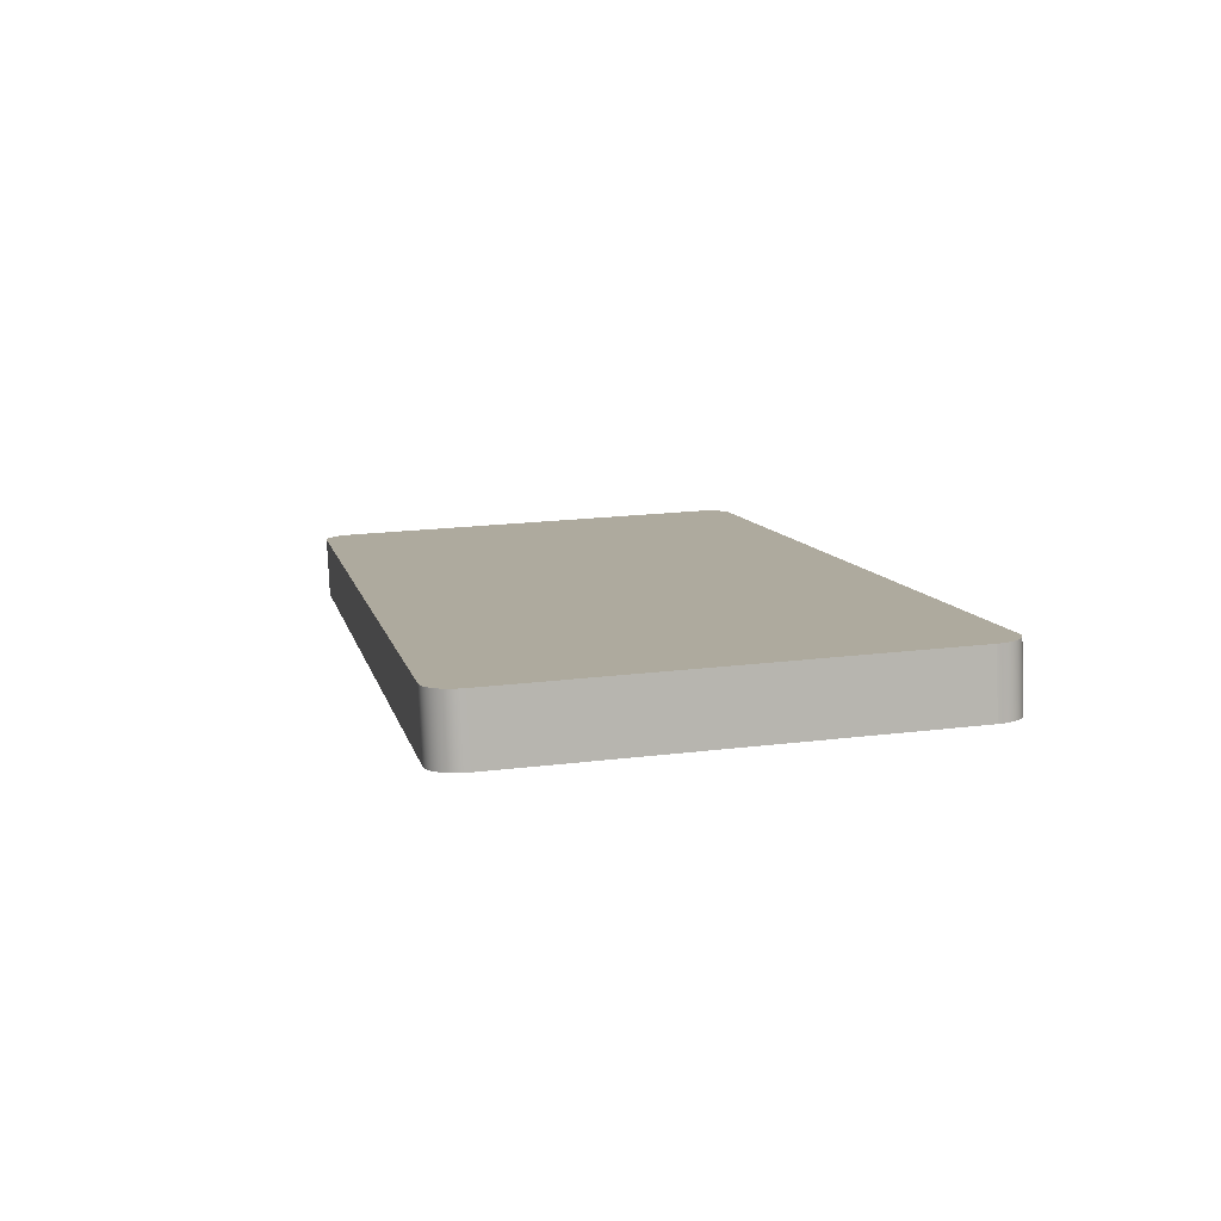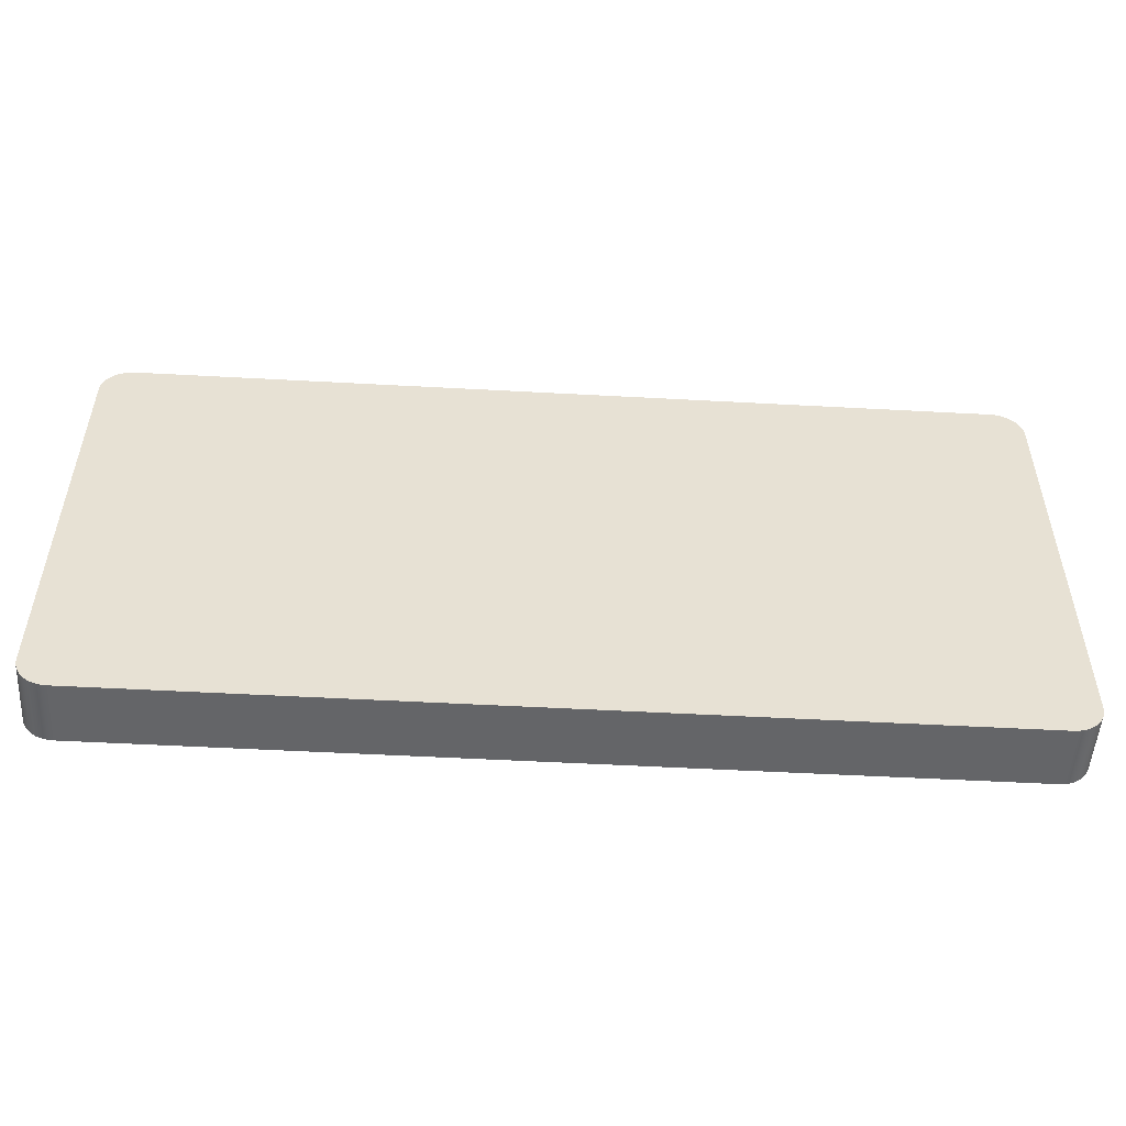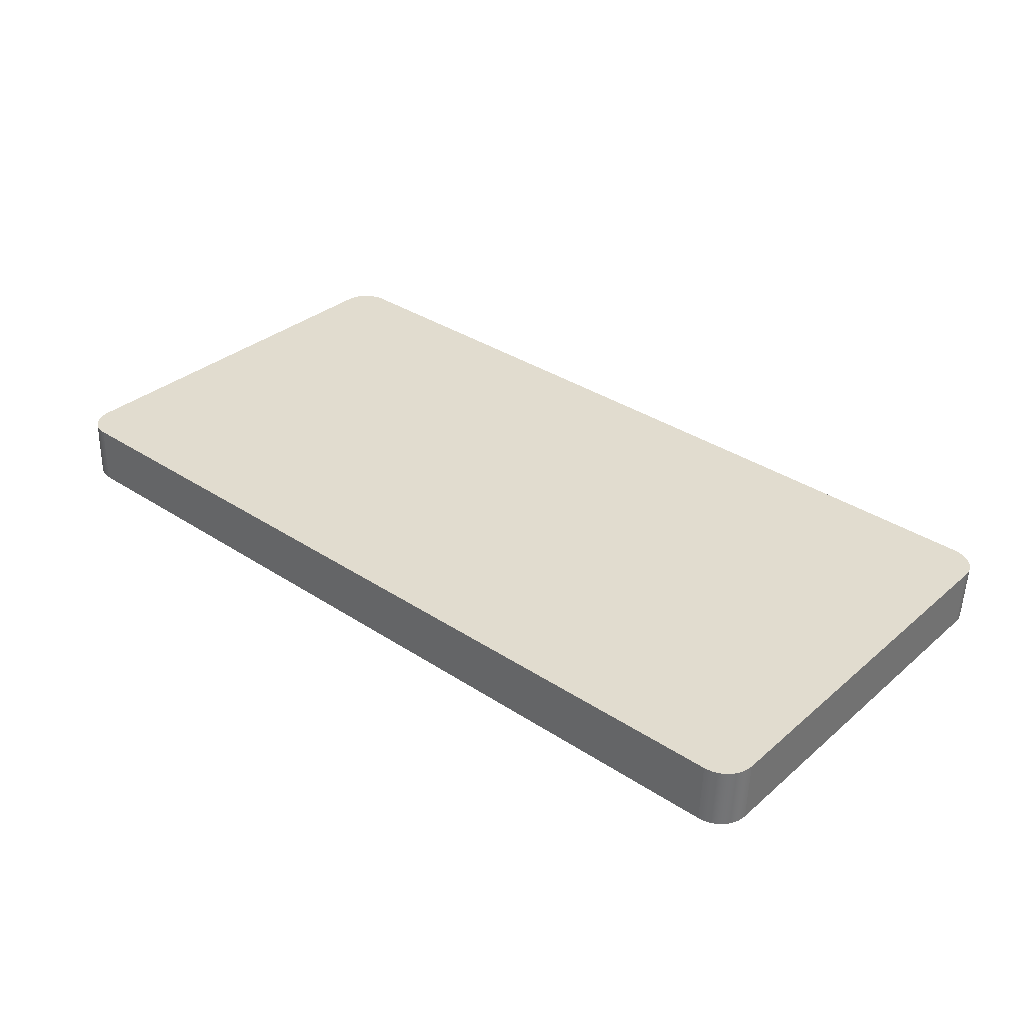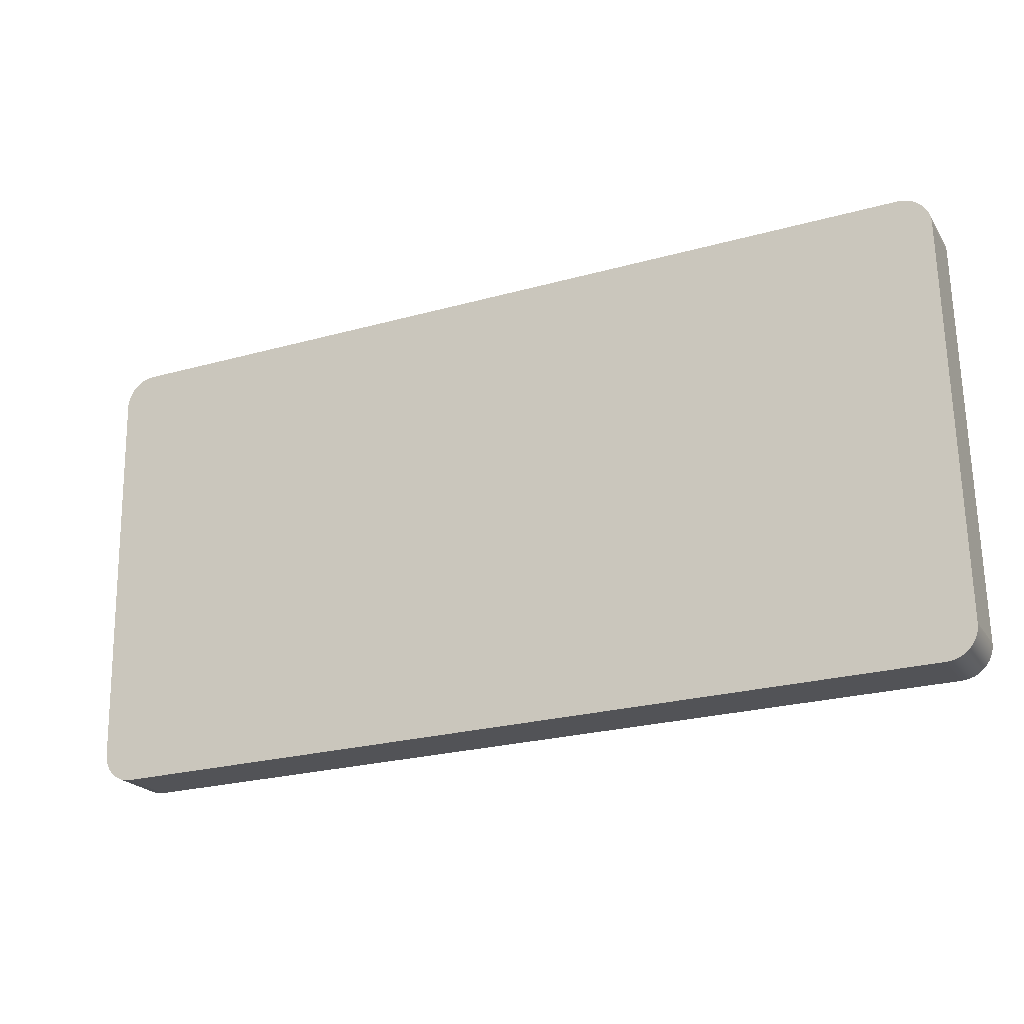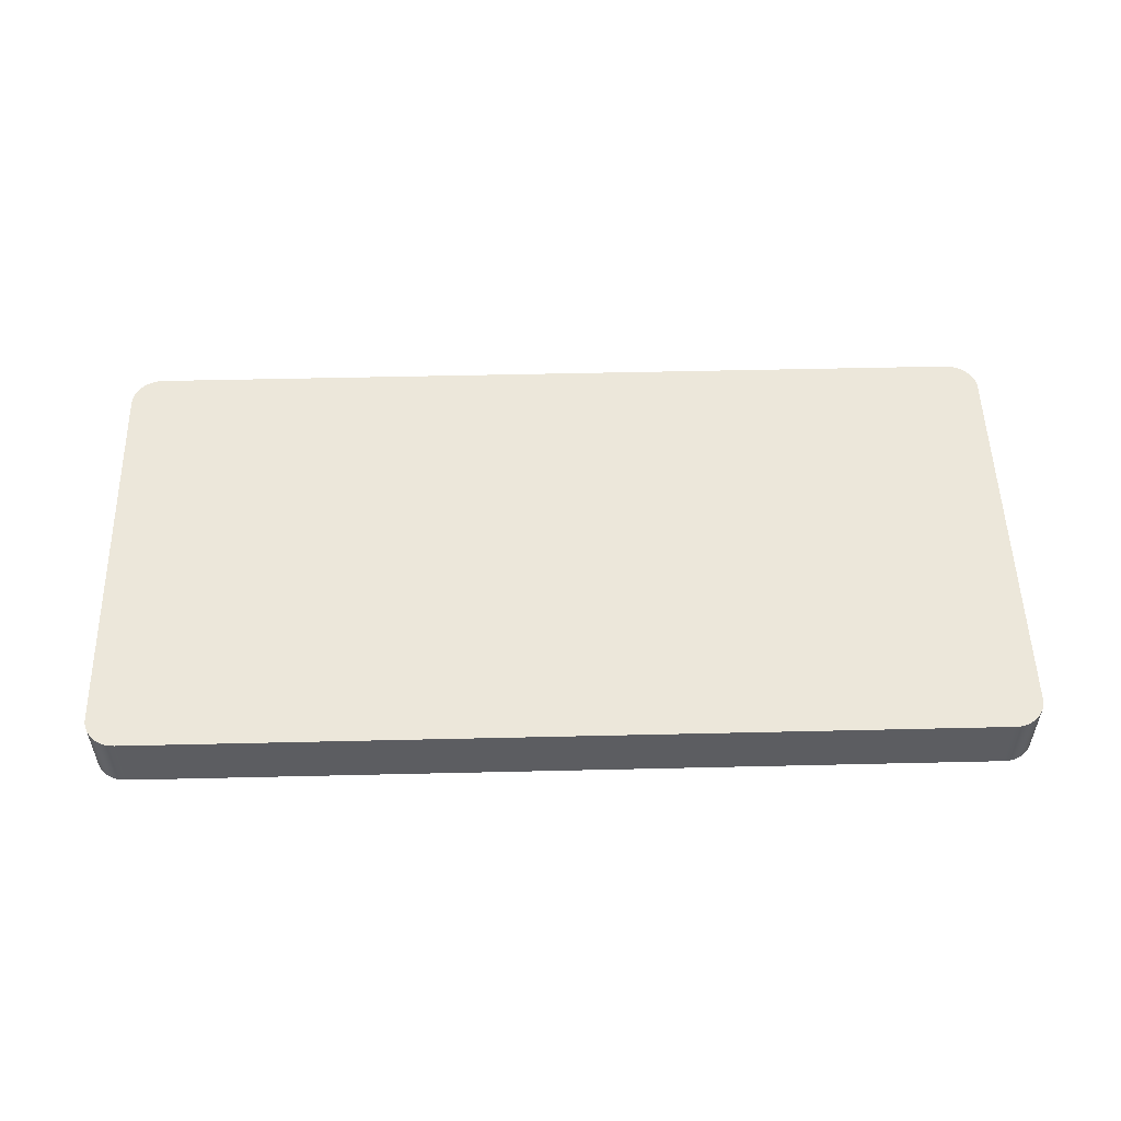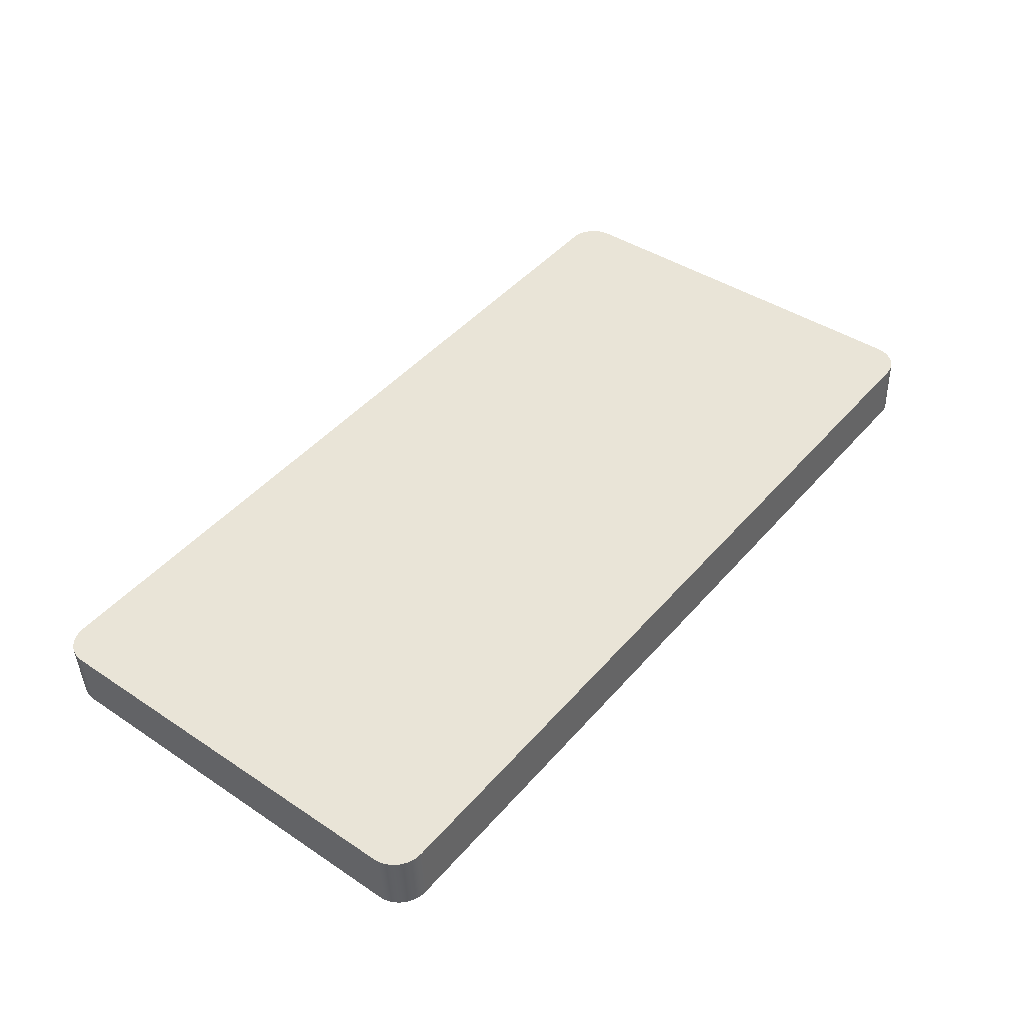
<metadata>
{"format":"obj","ext":"obj","renderer":"f3d","projection":"perspective","resolution":1024,"background":"white","views":[{"elev":9.1,"azim":78.0,"up":"+Y"},{"elev":-54.0,"azim":-3.3,"up":"+Z"},{"elev":35.9,"azim":-139.5,"up":"+Y"},{"elev":-24.6,"azim":24.5,"up":"+Z"},{"elev":55.2,"azim":178.6,"up":"+Y"},{"elev":46.1,"azim":128.4,"up":"+Y"}]}
</metadata>
<code>
o Group65/mesh187/mesh187-geometry#mesh187-geometry
v -0.504 -0.1352 0.2701
v -0.5044 -0.1421 0.2699
v -0.504 -0.142 0.2698
v -0.5044 -0.1352 0.2702
v -0.504 -0.1398 0.219
v -0.5036 -0.1352 0.27
v -0.5044 -0.133 0.2192
v -0.5049 -0.1421 0.27
v -0.5044 -0.1398 0.2189
v -0.5036 -0.1398 0.2191
v -0.5036 -0.142 0.2697
v -0.504 -0.133 0.2193
v -0.5049 -0.133 0.2192
v -0.5049 -0.1352 0.2702
v -0.5032 -0.1352 0.2698
v -0.5036 -0.133 0.2194
v -0.5986 -0.1421 0.27
v -0.5049 -0.1398 0.2189
v -0.5032 -0.1399 0.2193
v -0.5032 -0.142 0.2695
v -0.5986 -0.133 0.2192
v -0.5986 -0.1352 0.2702
v -0.5028 -0.1352 0.2695
v -0.5032 -0.133 0.2196
v -0.599 -0.1421 0.2699
v -0.5986 -0.1398 0.2189
v -0.5028 -0.1399 0.2196
v -0.5028 -0.142 0.2693
v -0.599 -0.133 0.2192
v -0.599 -0.1352 0.2702
v -0.5025 -0.1352 0.2693
v -0.5028 -0.1331 0.2199
v -0.5995 -0.142 0.2698
v -0.599 -0.1398 0.2189
v -0.5025 -0.1399 0.2199
v -0.5025 -0.142 0.269
v -0.5995 -0.133 0.2193
v -0.5995 -0.1352 0.2701
v -0.5022 -0.142 0.2686
v -0.5025 -0.1331 0.2202
v -0.5999 -0.142 0.2697
v -0.5995 -0.1398 0.219
v -0.5022 -0.1399 0.2202
v -0.5022 -0.1352 0.2689
v -0.5022 -0.1331 0.2205
v -0.5999 -0.133 0.2194
v -0.5999 -0.1352 0.27
v -0.5019 -0.142 0.2683
v -0.5019 -0.1399 0.2206
v -0.6003 -0.142 0.2695
v -0.5999 -0.1398 0.2191
v -0.5019 -0.1331 0.2209
v -0.5019 -0.1352 0.2685
v -0.6003 -0.133 0.2196
v -0.6003 -0.1352 0.2698
v -0.6003 -0.1399 0.2193
v -0.5017 -0.142 0.2679
v -0.5017 -0.1399 0.221
v -0.5017 -0.1331 0.2213
v -0.6006 -0.142 0.2693
v -0.5017 -0.1352 0.2681
v -0.6006 -0.1331 0.2199
v -0.6006 -0.1352 0.2695
v -0.6006 -0.1399 0.2196
v -0.5016 -0.1419 0.2674
v -0.5016 -0.1399 0.2214
v -0.5016 -0.1331 0.2217
v -0.5016 -0.1351 0.2677
v -0.601 -0.142 0.269
v -0.601 -0.1331 0.2202
v -0.601 -0.1352 0.2693
v -0.601 -0.1399 0.2199
v -0.5015 -0.1419 0.267
v -0.5015 -0.14 0.2218
v -0.5015 -0.1332 0.2221
v -0.5015 -0.1351 0.2673
v -0.6013 -0.1352 0.2689
v -0.6013 -0.1399 0.2202
v -0.6013 -0.1331 0.2205
v -0.6013 -0.142 0.2686
v -0.5015 -0.1419 0.2666
v -0.5015 -0.14 0.2223
v -0.5015 -0.1332 0.2226
v -0.5015 -0.1351 0.2668
v -0.6015 -0.1352 0.2685
v -0.6015 -0.1331 0.2209
v -0.6015 -0.142 0.2683
v -0.6015 -0.1399 0.2206
v -0.6017 -0.1352 0.2681
v -0.6017 -0.1331 0.2213
v -0.6017 -0.1399 0.221
v -0.6017 -0.142 0.2679
v -0.6019 -0.1351 0.2677
v -0.6019 -0.1331 0.2217
v -0.6019 -0.1399 0.2214
v -0.6019 -0.1419 0.2674
v -0.6019 -0.1351 0.2673
v -0.6019 -0.1332 0.2221
v -0.6019 -0.14 0.2218
v -0.6019 -0.1419 0.267
v -0.602 -0.1351 0.2668
v -0.602 -0.1332 0.2226
v -0.602 -0.14 0.2223
v -0.602 -0.1419 0.2666
f 1 2 3
f 2 1 4
f 3 2 1
f 4 1 2
f 2 5 3
f 3 5 2
f 3 6 1
f 1 6 3
f 7 4 1
f 1 4 7
f 4 8 2
f 2 8 4
f 2 9 5
f 5 9 2
f 3 5 10
f 10 5 3
f 6 3 11
f 11 3 6
f 12 1 6
f 6 1 12
f 13 4 7
f 7 4 13
f 7 1 12
f 12 1 7
f 8 4 14
f 14 4 8
f 8 9 2
f 2 9 8
f 7 5 9
f 9 5 7
f 12 10 5
f 5 10 12
f 3 10 11
f 11 10 3
f 11 15 6
f 6 15 11
f 12 6 16
f 16 6 12
f 13 14 4
f 4 14 13
f 9 13 7
f 7 13 9
f 5 7 12
f 12 7 5
f 14 17 8
f 8 17 14
f 8 18 9
f 9 18 8
f 10 12 16
f 16 12 10
f 11 10 19
f 19 10 11
f 15 11 20
f 20 11 15
f 16 6 15
f 15 6 16
f 21 14 13
f 13 14 21
f 13 9 18
f 18 9 13
f 17 14 22
f 22 14 17
f 17 18 8
f 8 18 17
f 16 19 10
f 10 19 16
f 11 19 20
f 20 19 11
f 20 23 15
f 15 23 20
f 16 15 24
f 24 15 16
f 21 22 14
f 14 22 21
f 18 21 13
f 13 21 18
f 22 25 17
f 17 25 22
f 17 26 18
f 18 26 17
f 19 16 24
f 24 16 19
f 20 19 27
f 27 19 20
f 23 20 28
f 28 20 23
f 24 15 23
f 23 15 24
f 29 22 21
f 21 22 29
f 21 18 26
f 26 18 21
f 25 22 30
f 30 22 25
f 25 26 17
f 17 26 25
f 24 27 19
f 19 27 24
f 20 27 28
f 28 27 20
f 28 31 23
f 23 31 28
f 24 23 32
f 32 23 24
f 29 30 22
f 22 30 29
f 26 29 21
f 21 29 26
f 30 33 25
f 25 33 30
f 25 34 26
f 26 34 25
f 27 24 32
f 32 24 27
f 28 27 35
f 35 27 28
f 31 28 36
f 36 28 31
f 32 23 31
f 31 23 32
f 37 30 29
f 29 30 37
f 29 26 34
f 34 26 29
f 33 30 38
f 38 30 33
f 33 34 25
f 25 34 33
f 32 35 27
f 27 35 32
f 28 35 36
f 36 35 28
f 39 31 36
f 36 31 39
f 32 31 40
f 40 31 32
f 37 38 30
f 30 38 37
f 34 37 29
f 29 37 34
f 38 41 33
f 33 41 38
f 33 42 34
f 34 42 33
f 35 32 40
f 40 32 35
f 36 35 43
f 43 35 36
f 31 39 44
f 44 39 31
f 36 43 39
f 39 43 36
f 40 31 45
f 45 31 40
f 46 38 37
f 37 38 46
f 37 34 42
f 42 34 37
f 41 38 47
f 47 38 41
f 41 42 33
f 33 42 41
f 45 35 40
f 40 35 45
f 35 45 43
f 43 45 35
f 48 44 39
f 39 44 48
f 45 31 44
f 44 31 45
f 39 43 49
f 49 43 39
f 46 47 38
f 38 47 46
f 42 46 37
f 37 46 42
f 47 50 41
f 41 50 47
f 41 51 42
f 42 51 41
f 52 43 45
f 45 43 52
f 44 48 53
f 53 48 44
f 39 49 48
f 48 49 39
f 45 44 53
f 53 44 45
f 43 52 49
f 49 52 43
f 54 47 46
f 46 47 54
f 46 42 51
f 51 42 46
f 50 47 55
f 55 47 50
f 50 56 41
f 41 56 50
f 41 56 51
f 51 56 41
f 45 53 52
f 52 53 45
f 57 53 48
f 48 53 57
f 48 49 58
f 58 49 48
f 59 49 52
f 52 49 59
f 54 55 47
f 47 55 54
f 51 54 46
f 46 54 51
f 55 60 50
f 50 60 55
f 60 56 50
f 50 56 60
f 54 51 56
f 56 51 54
f 52 53 61
f 61 53 52
f 53 57 61
f 61 57 53
f 48 58 57
f 57 58 48
f 49 59 58
f 58 59 49
f 52 61 59
f 59 61 52
f 62 55 54
f 54 55 62
f 60 55 63
f 63 55 60
f 60 64 56
f 56 64 60
f 56 62 54
f 54 62 56
f 65 61 57
f 57 61 65
f 57 58 66
f 66 58 57
f 67 58 59
f 59 58 67
f 59 61 68
f 68 61 59
f 62 63 55
f 55 63 62
f 63 69 60
f 60 69 63
f 69 64 60
f 60 64 69
f 62 56 64
f 64 56 62
f 61 65 68
f 68 65 61
f 57 66 65
f 65 66 57
f 58 67 66
f 66 67 58
f 59 68 67
f 67 68 59
f 70 63 62
f 62 63 70
f 69 63 71
f 71 63 69
f 69 72 64
f 64 72 69
f 64 70 62
f 62 70 64
f 73 68 65
f 65 68 73
f 65 66 74
f 74 66 65
f 75 66 67
f 67 66 75
f 67 68 76
f 76 68 67
f 70 71 63
f 63 71 70
f 77 69 71
f 71 69 77
f 69 78 72
f 72 78 69
f 70 64 72
f 72 64 70
f 68 73 76
f 76 73 68
f 65 74 73
f 73 74 65
f 66 75 74
f 74 75 66
f 67 76 75
f 75 76 67
f 79 71 70
f 70 71 79
f 69 77 80
f 80 77 69
f 79 77 71
f 71 77 79
f 80 78 69
f 69 78 80
f 78 70 72
f 72 70 78
f 81 76 73
f 73 76 81
f 73 74 82
f 82 74 73
f 83 74 75
f 75 74 83
f 75 76 84
f 84 76 75
f 70 78 79
f 79 78 70
f 85 80 77
f 77 80 85
f 86 77 79
f 79 77 86
f 87 78 80
f 80 78 87
f 76 81 84
f 84 81 76
f 73 82 81
f 81 82 73
f 74 83 82
f 82 83 74
f 75 84 83
f 83 84 75
f 88 79 78
f 78 79 88
f 80 85 87
f 87 85 80
f 86 85 77
f 77 85 86
f 79 88 86
f 86 88 79
f 87 88 78
f 78 88 87
f 82 84 81
f 81 84 82
f 84 82 83
f 83 82 84
f 89 87 85
f 85 87 89
f 90 85 86
f 86 85 90
f 91 86 88
f 88 86 91
f 92 88 87
f 87 88 92
f 87 89 92
f 92 89 87
f 90 89 85
f 85 89 90
f 86 91 90
f 90 91 86
f 92 91 88
f 88 91 92
f 93 92 89
f 89 92 93
f 94 89 90
f 90 89 94
f 95 90 91
f 91 90 95
f 96 91 92
f 92 91 96
f 92 93 96
f 96 93 92
f 94 93 89
f 89 93 94
f 90 95 94
f 94 95 90
f 96 95 91
f 91 95 96
f 97 96 93
f 93 96 97
f 98 93 94
f 94 93 98
f 99 94 95
f 95 94 99
f 100 95 96
f 96 95 100
f 96 97 100
f 100 97 96
f 98 97 93
f 93 97 98
f 94 99 98
f 98 99 94
f 100 99 95
f 95 99 100
f 101 100 97
f 97 100 101
f 102 97 98
f 98 97 102
f 103 98 99
f 99 98 103
f 104 99 100
f 100 99 104
f 100 101 104
f 104 101 100
f 97 102 101
f 101 102 97
f 98 103 102
f 102 103 98
f 99 104 103
f 103 104 99
f 102 104 101
f 101 104 102
f 104 102 103
f 103 102 104

</code>
